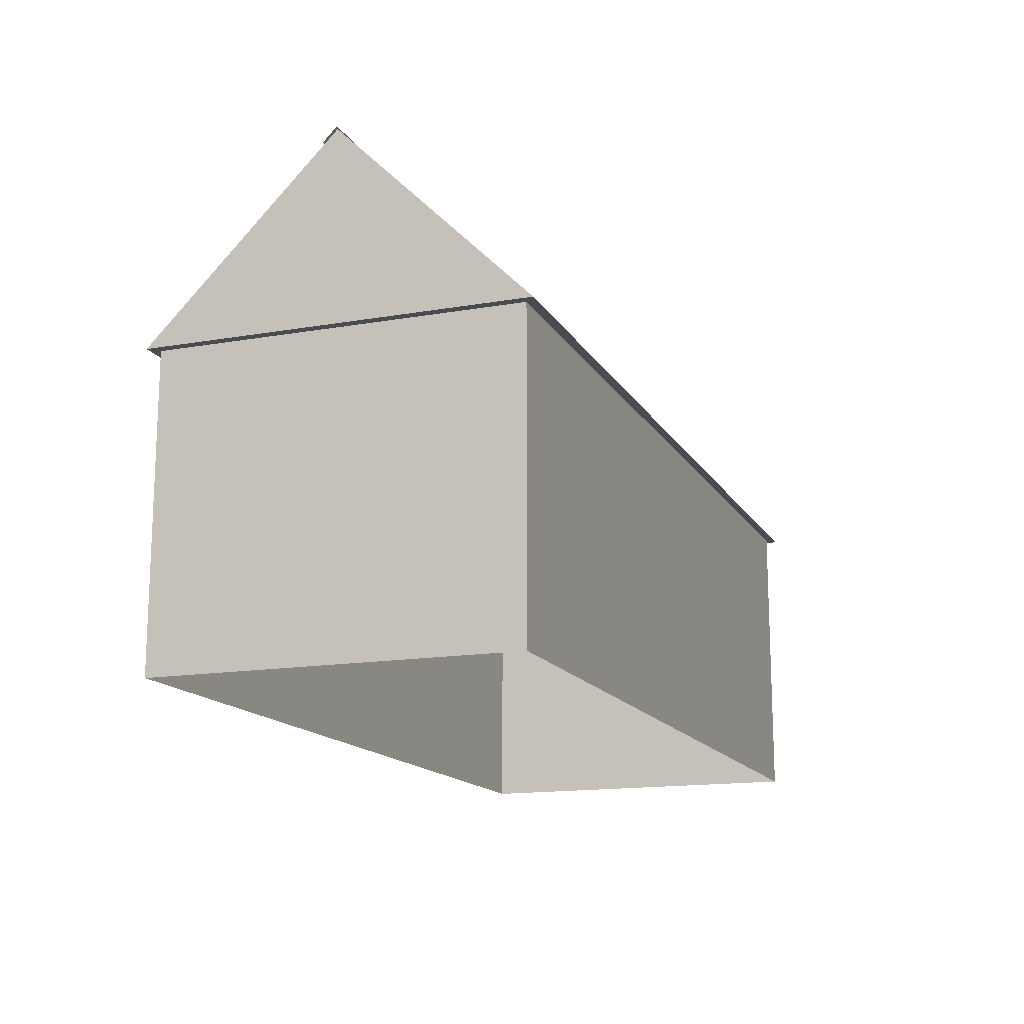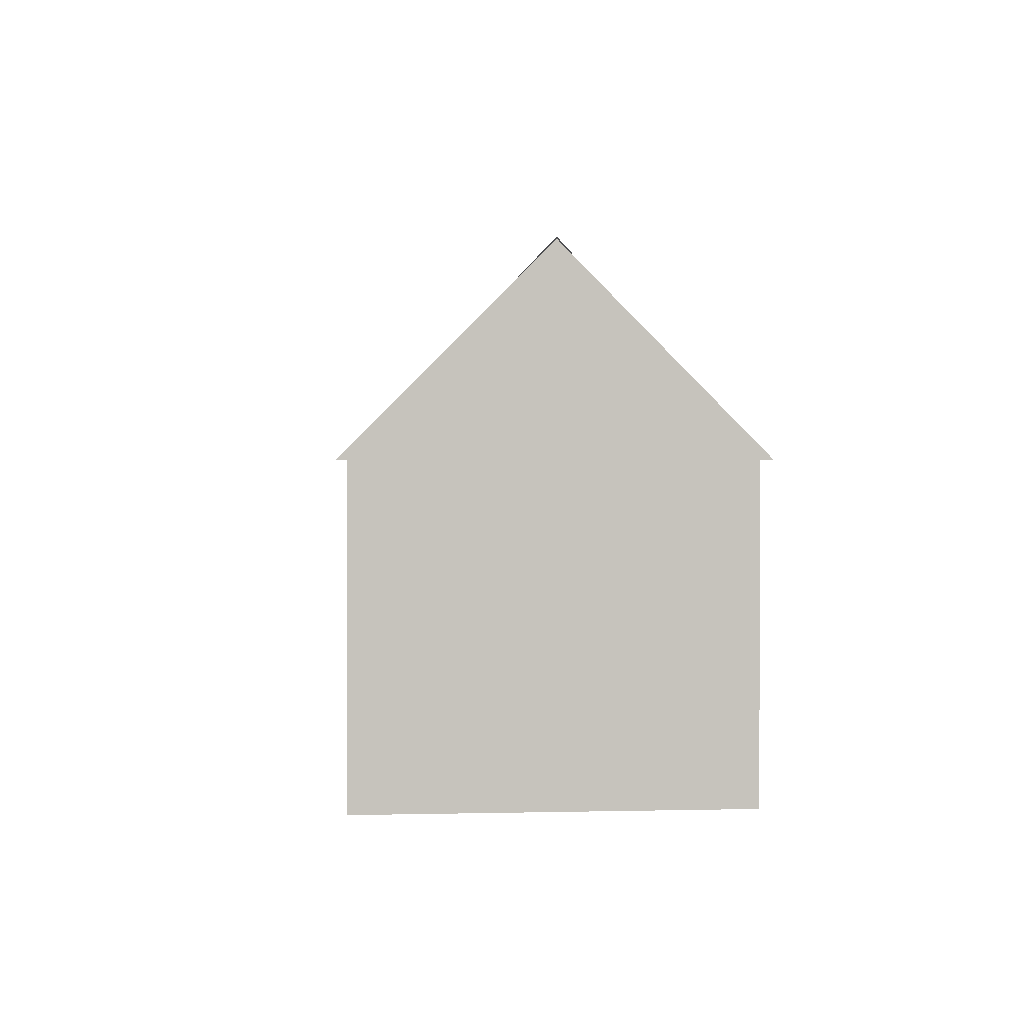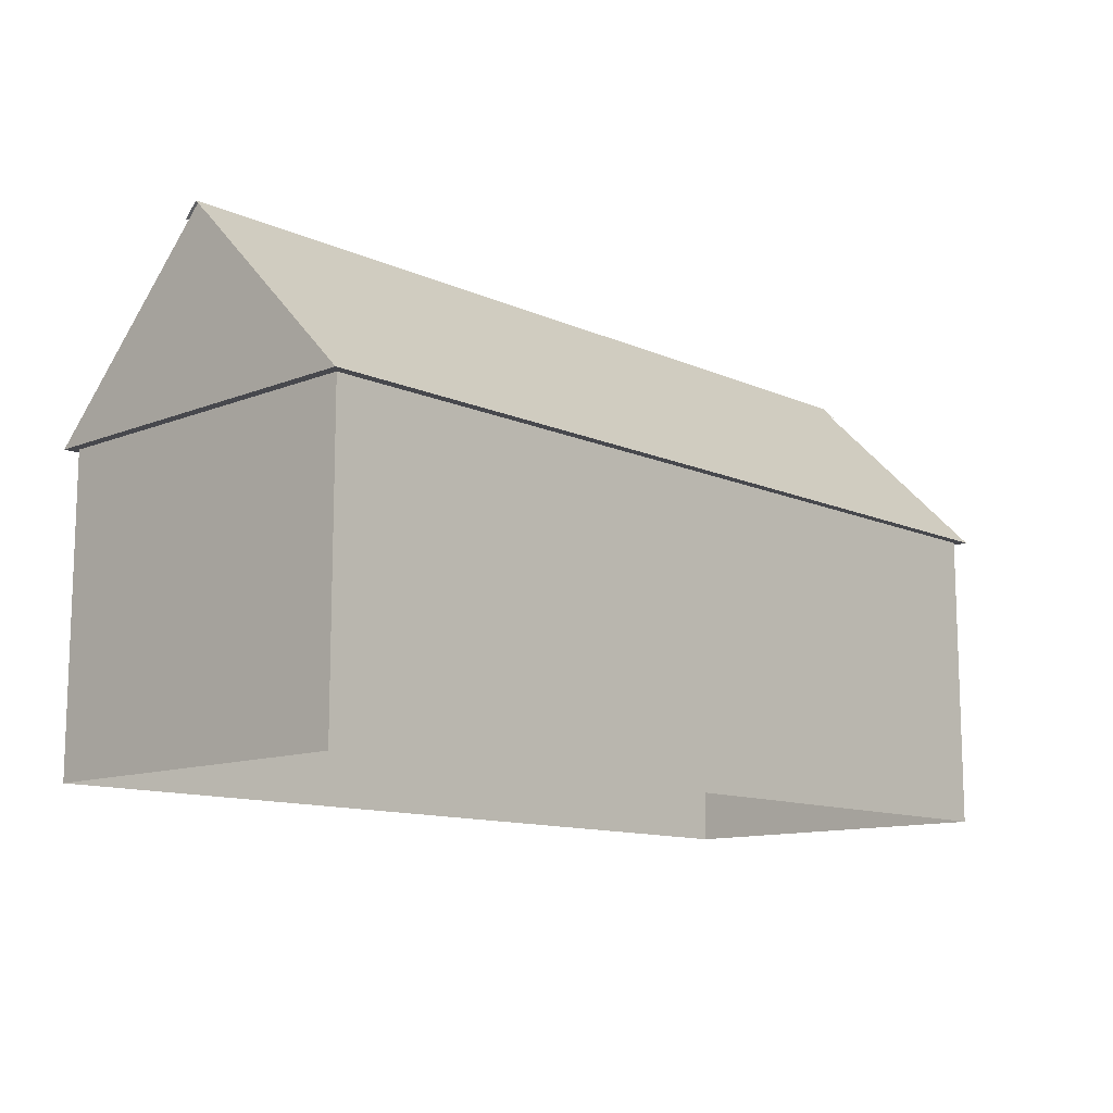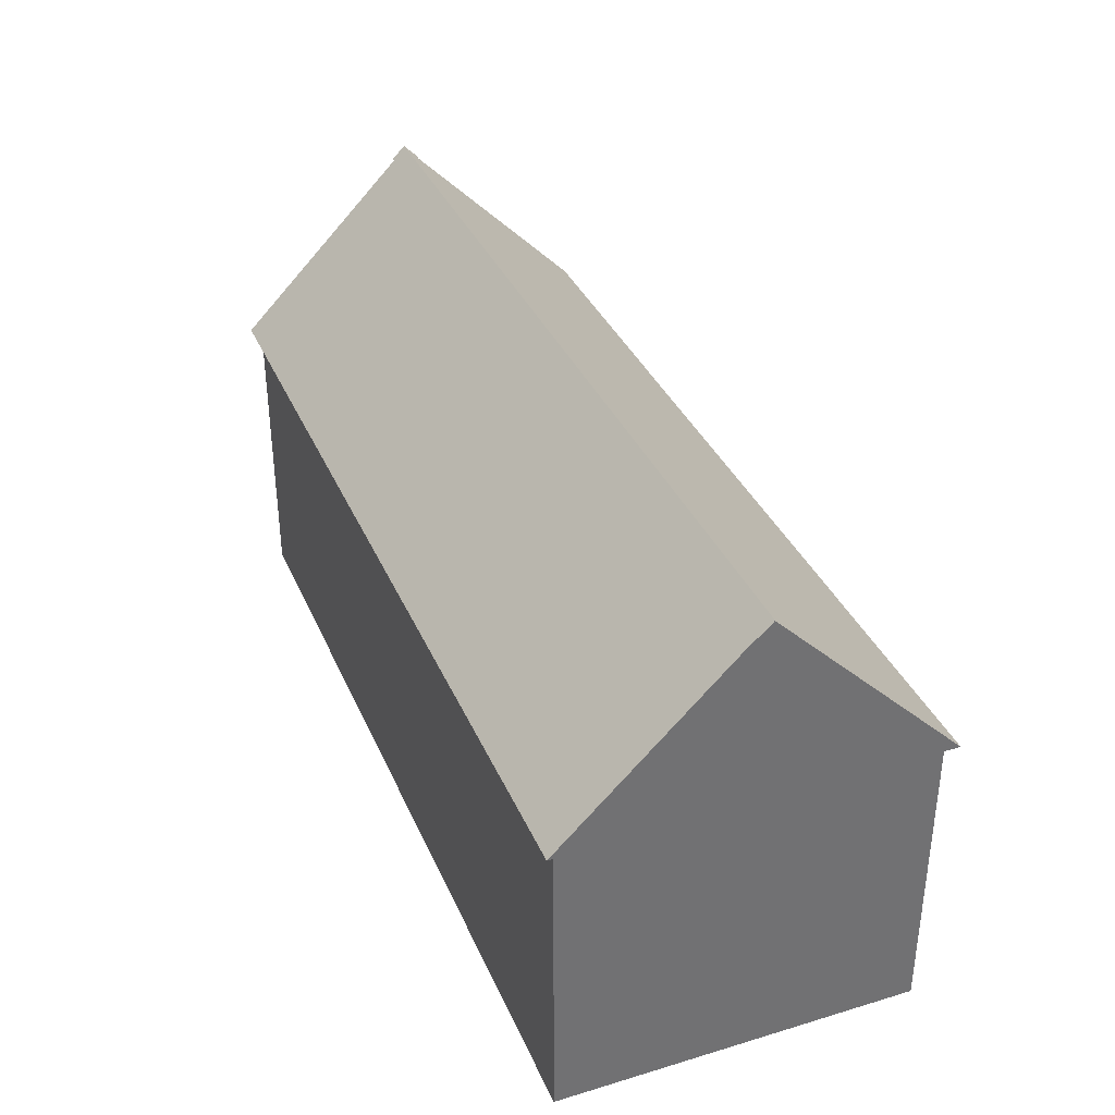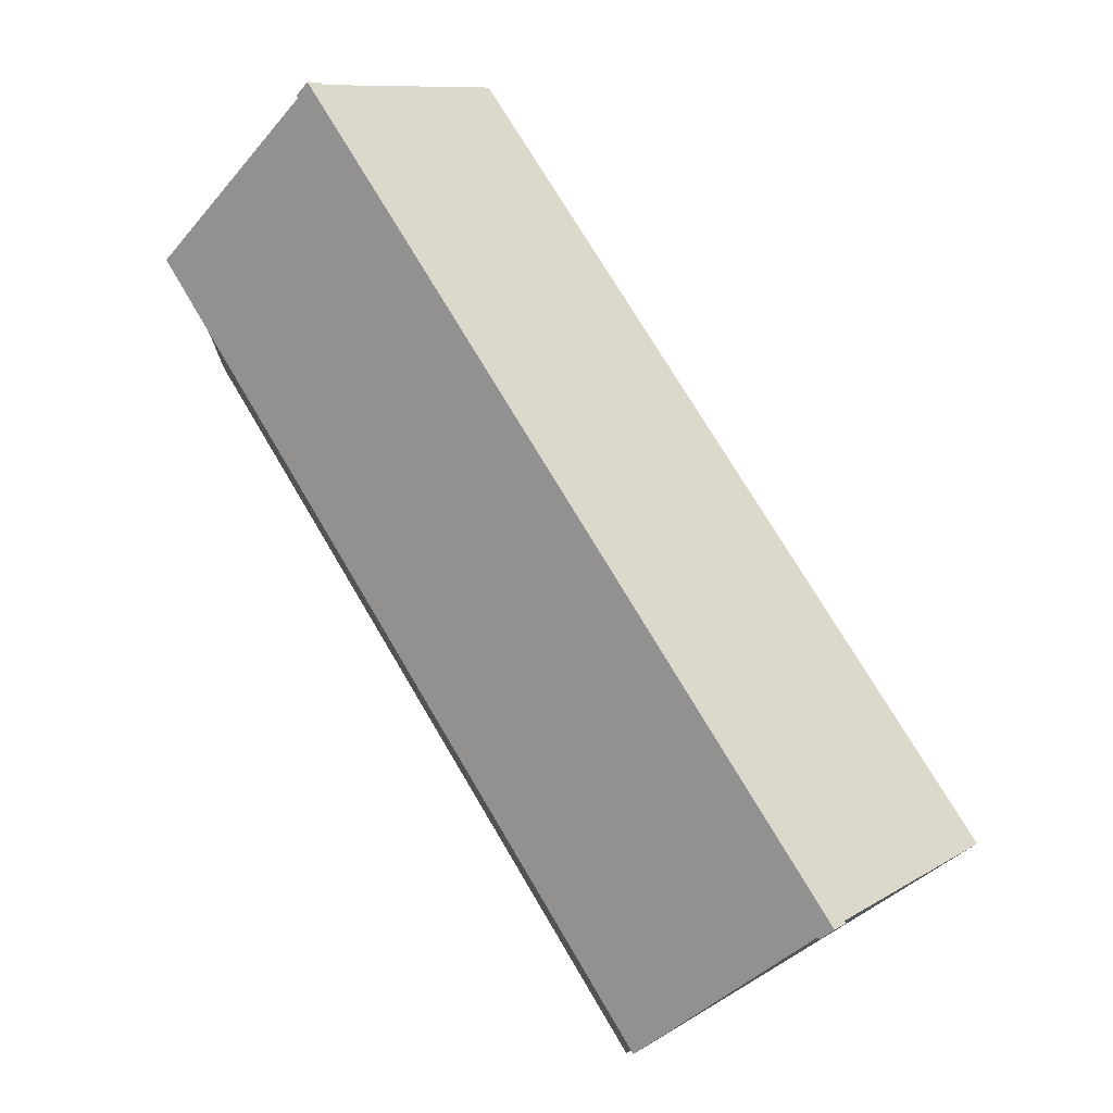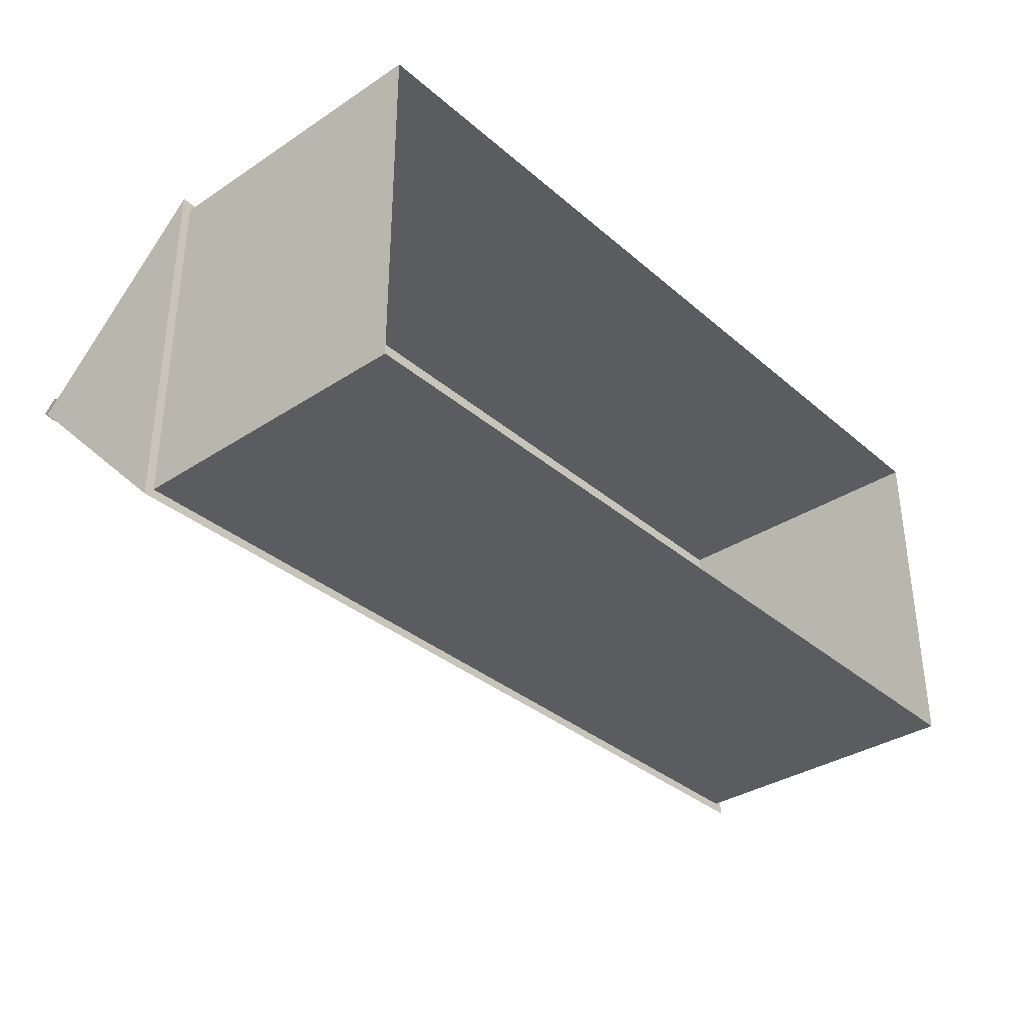
<metadata>
{"format":"obj","ext":"obj","renderer":"f3d","projection":"perspective","resolution":1024,"background":"white","views":[{"elev":-15.1,"azim":110.4,"up":"+Y"},{"elev":1.6,"azim":85.2,"up":"+Y"},{"elev":-11.9,"azim":133.4,"up":"+Y"},{"elev":35.8,"azim":68.5,"up":"+Y"},{"elev":74.6,"azim":-120.7,"up":"+Y"},{"elev":-34.6,"azim":-48.7,"up":"+Z"}]}
</metadata>
<code>
o Default
v 12.01 12.63 -0.3536
v 12.01 12.98 -2.146e-06
v -12.01 12.98 -2.146e-06
v -12.01 12.63 -0.3536
v -12.01 12.63 0.3536
v 12.01 12.98 -2.146e-06
v -12.01 12.98 -2.146e-06
v 12.01 12.63 0.3536
v 11.7 1.421e-14 -4.7
v -11.7 8 -4.7
v 11.7 8 -4.7
v -11.7 1.421e-14 -4.7
v 11.7 1.421e-14 4.7
v 11.7 8 -4.7
v 11.7 8 4.7
v 11.7 1.421e-14 -4.7
v -11.7 1.421e-14 4.7
v 11.7 8 4.7
v -11.7 8 4.7
v 11.7 1.421e-14 4.7
v -11.95 8 -4.95
v -11.95 12.95 -2.146e-06
v -11.95 12.95 -2.146e-06
v -11.95 8 4.95
v 11.95 12.95 -2.146e-06
v 11.95 12.95 -2.146e-06
v 11.95 8 -4.95
v 11.95 8 4.95
v -11.95 8 4.95
v 11.95 12.95 -2.146e-06
v -11.95 12.95 -2.146e-06
v 11.95 8 4.95
v -11.95 12.95 -2.146e-06
v 11.95 12.95 -2.146e-06
v -11.95 8 -4.95
v 11.95 8 -4.95
v -11.7 1.421e-14 -4.7
v -11.7 8 4.7
v -11.7 8 -4.7
v -11.7 1.421e-14 4.7
v 11.95 8 -4.95
v -11.95 8 4.95
v -11.95 8 -4.95
v 11.95 8 4.95
v 12.01 12.98 -2.146e-06
v -12.01 12.98 -2.146e-06
v 12.01 12.63 -0.3536
v -12.01 12.63 -0.3536
v -12.01 12.98 -2.146e-06
v 12.01 12.98 -2.146e-06
v -12.01 12.63 0.3536
v 12.01 12.63 0.3536
g 45 deg box gable -house -ridged
f 1 4 3 2
f 5 8 6 7
f 9 12 10 11
f 13 16 14 15
f 17 20 18 19
f 21 24 22 23
f 25 26 28 27
f 29 32 30 31
f 33 34 36 35
f 37 40 38 39
f 41 44 42 43
f 45 46 48 47
f 49 50 52 51

</code>
